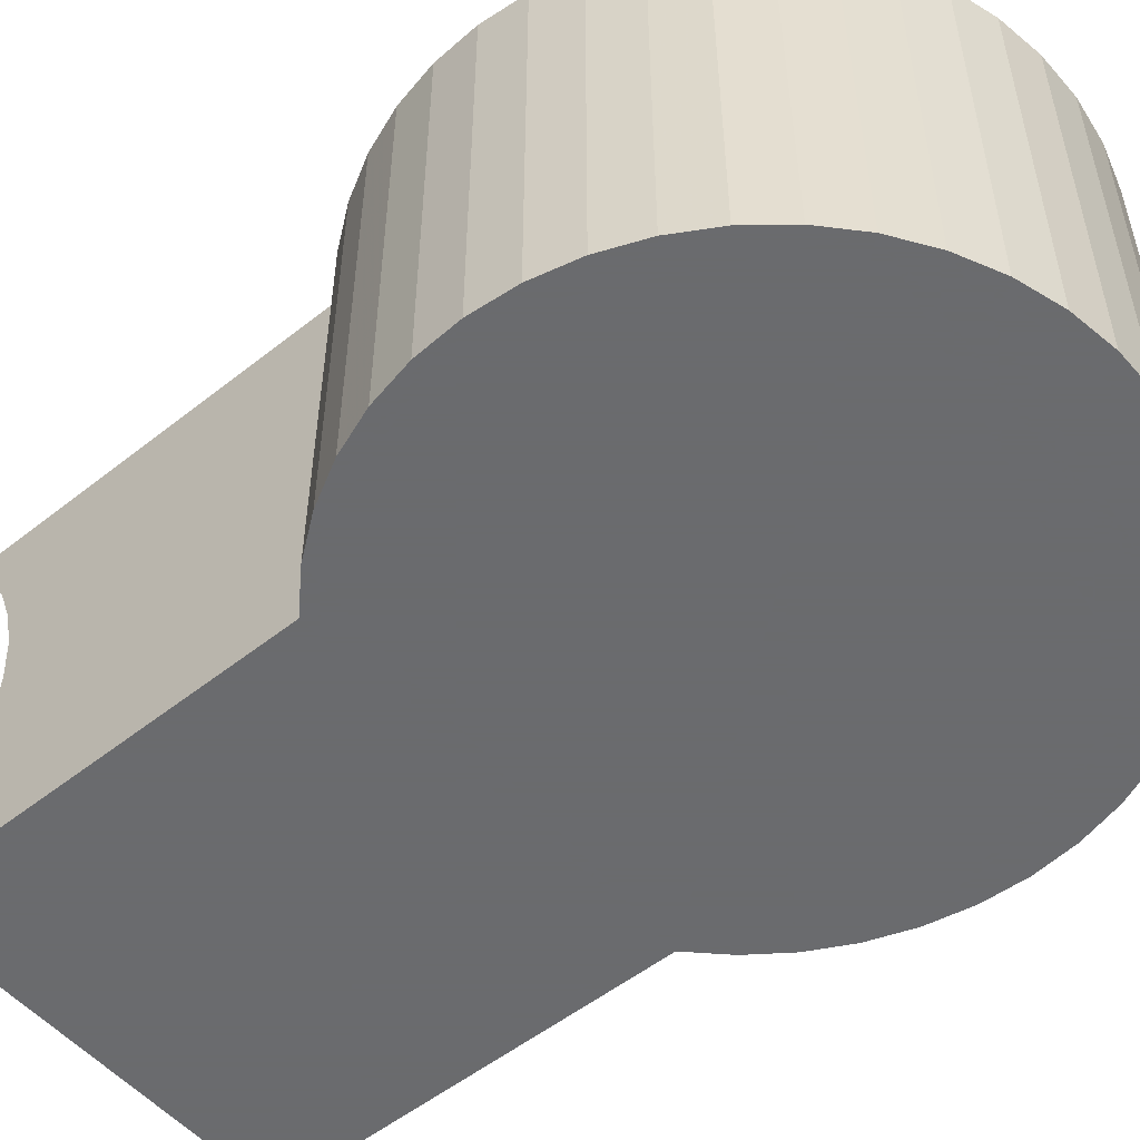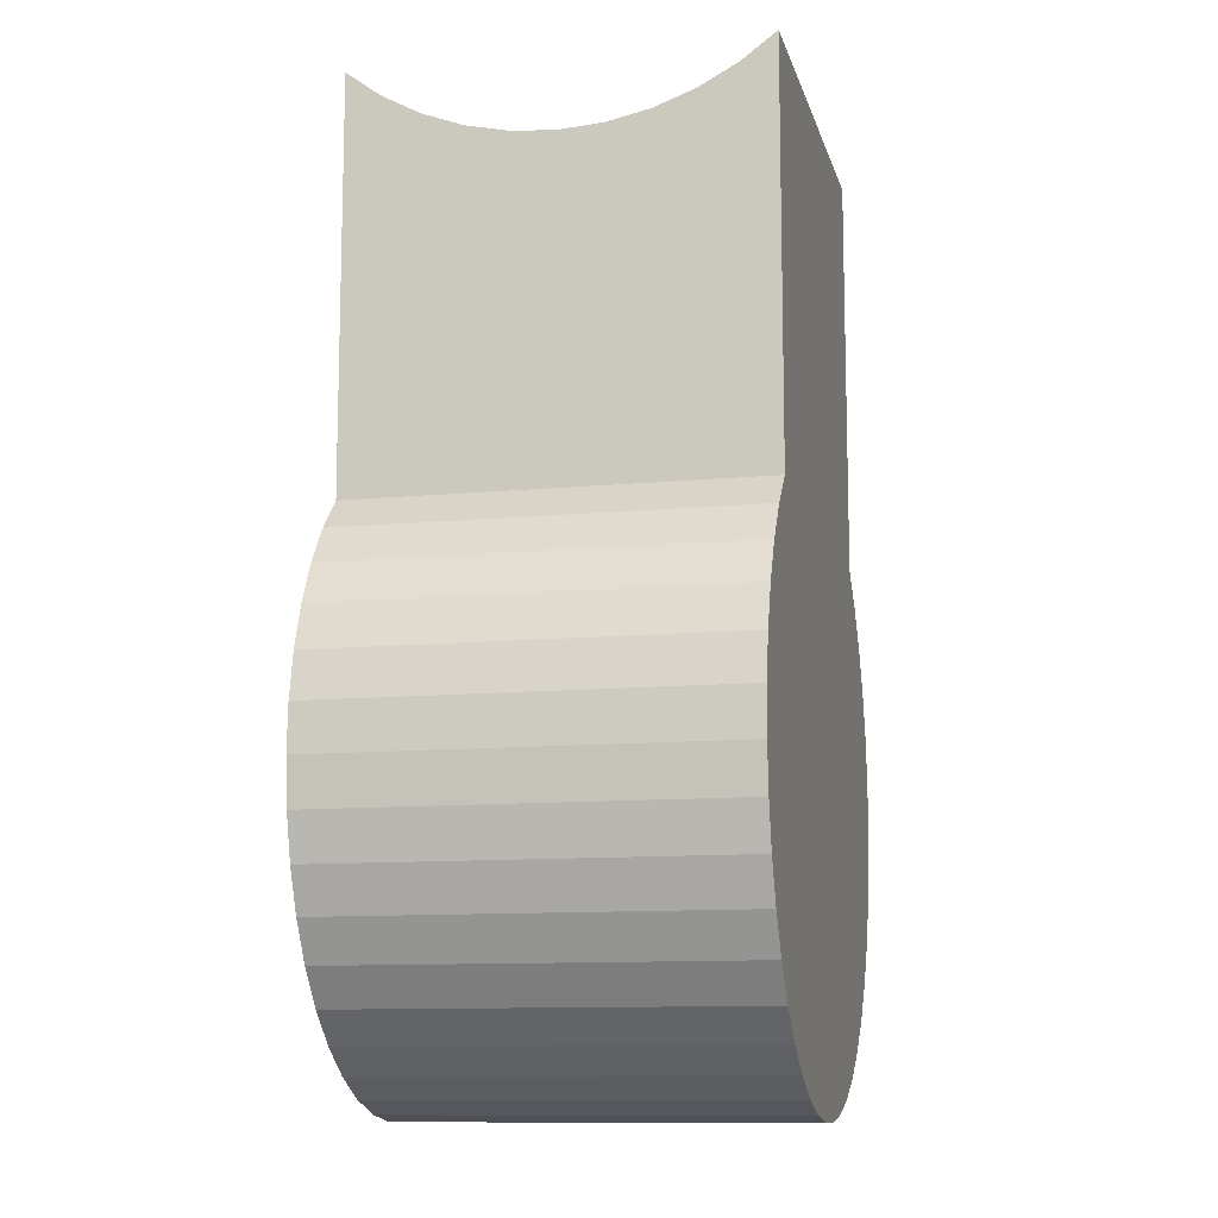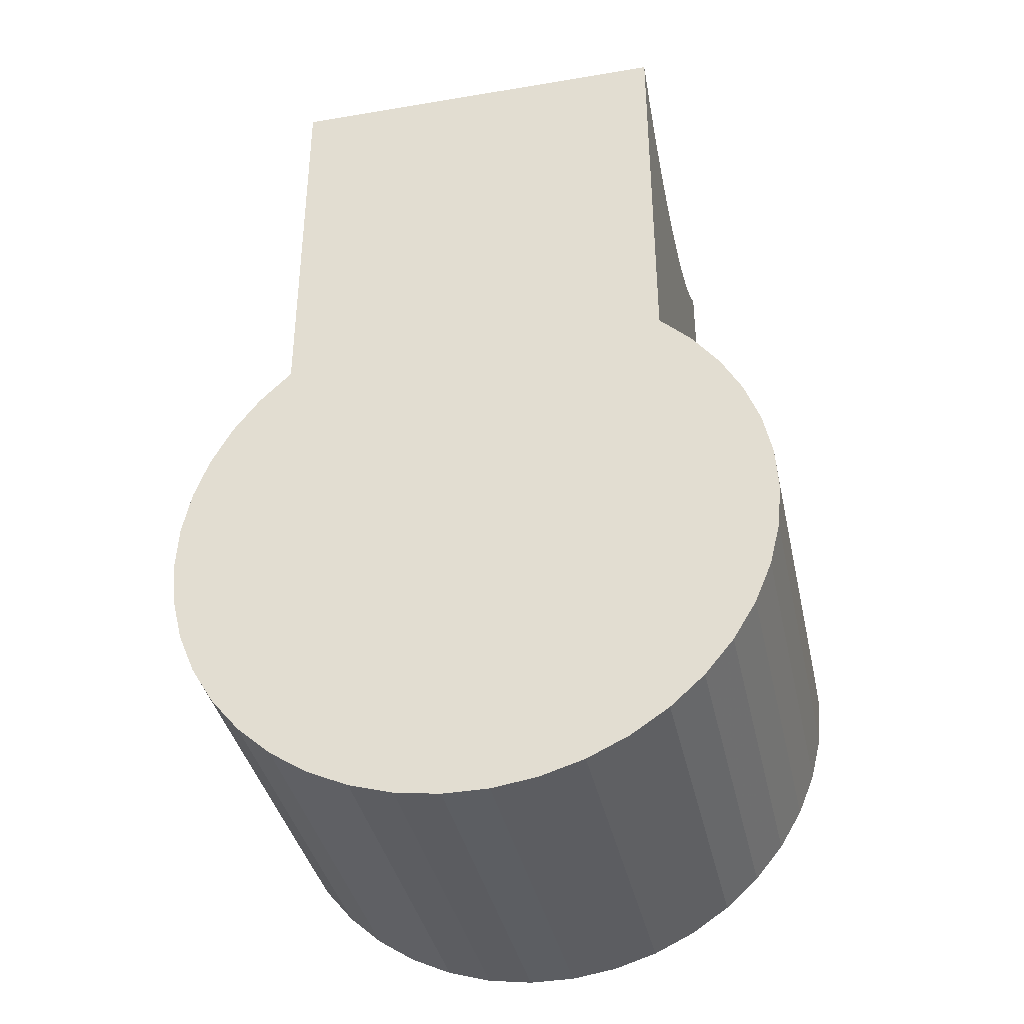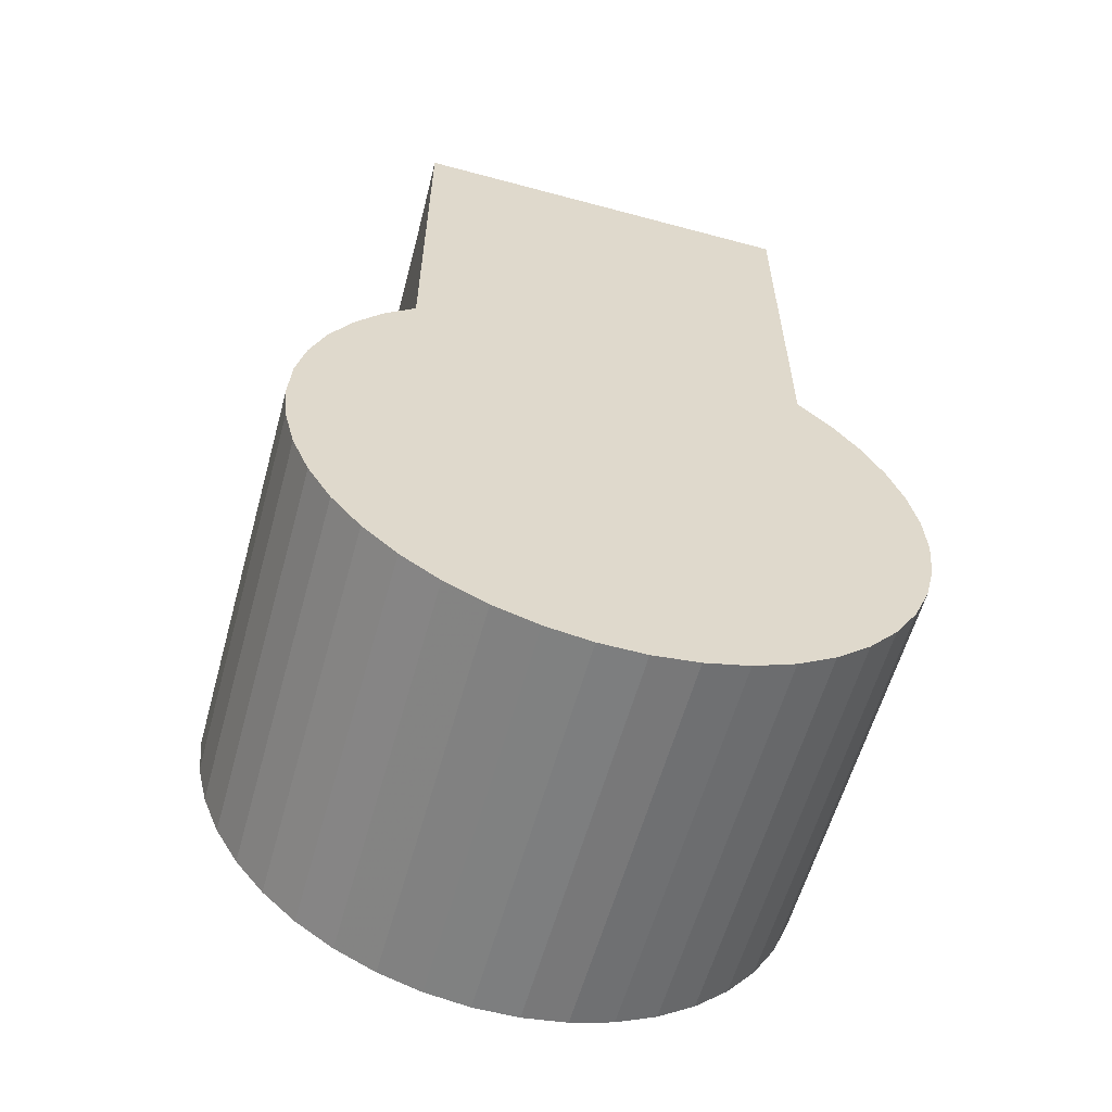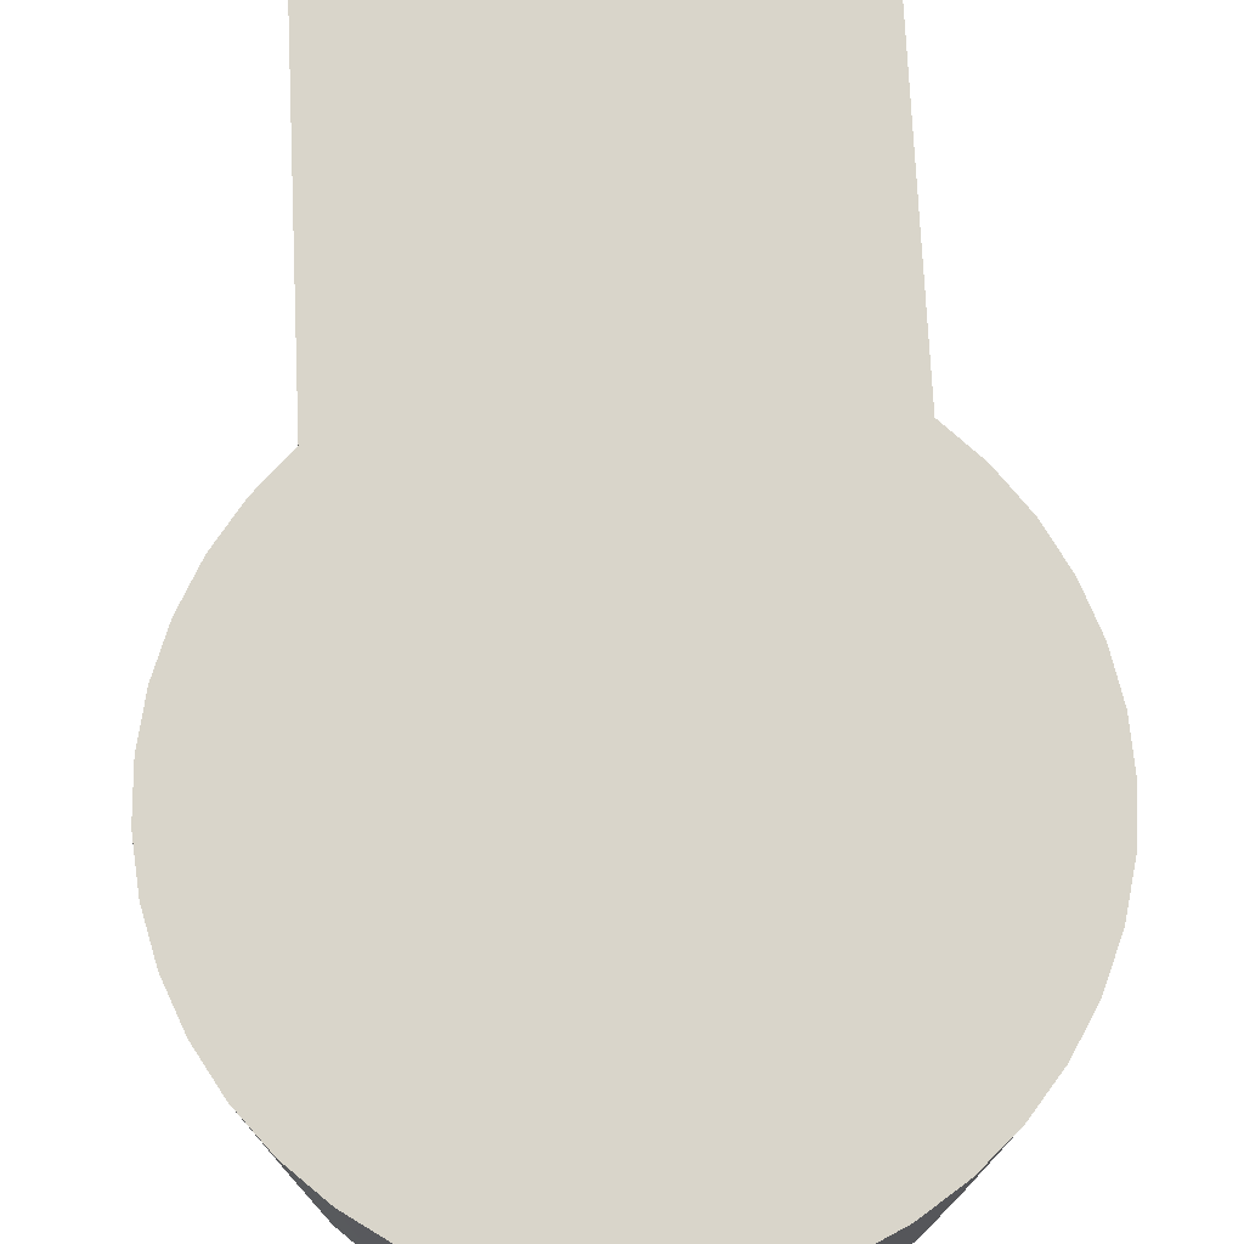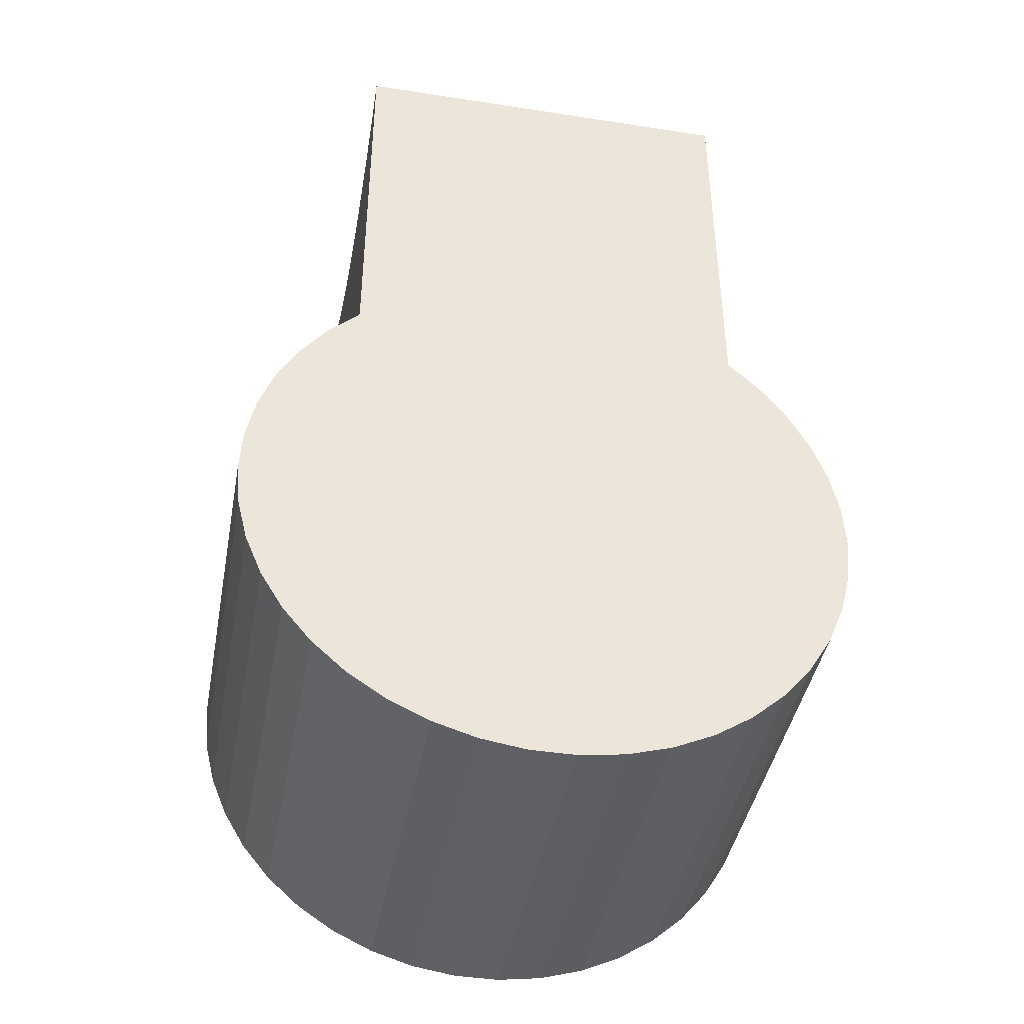
<metadata>
{"format":"obj","ext":"obj","renderer":"f3d","projection":"perspective","resolution":1024,"background":"white","views":[{"elev":-53.3,"azim":130.2,"up":"+Y"},{"elev":-11.1,"azim":-76.7,"up":"+Z"},{"elev":-37.9,"azim":12.1,"up":"+Z"},{"elev":-59.3,"azim":164.5,"up":"+Z"},{"elev":74.4,"azim":177.3,"up":"+Y"},{"elev":-42.5,"azim":169.5,"up":"+Z"}]}
</metadata>
<code>
v 0.03 0.03 -0.09513
v 0.03 -0.03 -0.09513
v 0.03479 -0.03 -0.09991
v 0.03479 0.03 -0.09991
v 0.03883 -0.03 -0.1053
v 0.03883 0.03 -0.1053
v 0.04203 -0.03 -0.1113
v 0.04203 0.03 -0.1113
v 0.04432 -0.03 -0.1177
v 0.04432 0.03 -0.1177
v 0.04565 -0.03 -0.1243
v 0.04565 0.03 -0.1243
v 0.04599 -0.03 -0.1311
v 0.04599 0.03 -0.1311
v 0.04533 -0.03 -0.1378
v 0.04533 0.03 -0.1378
v 0.04369 -0.03 -0.1444
v 0.04369 0.03 -0.1444
v 0.0411 -0.03 -0.1507
v 0.0411 0.03 -0.1507
v 0.03762 -0.03 -0.1565
v 0.03762 0.03 -0.1565
v 0.03333 -0.03 -0.1617
v 0.03333 0.03 -0.1617
v 0.02831 -0.03 -0.1663
v 0.02831 0.03 -0.1663
v 0.02268 -0.03 -0.17
v 0.02268 0.03 -0.17
v 0.01656 -0.03 -0.1729
v 0.01656 0.03 -0.1729
v 0.01008 -0.03 -0.1749
v 0.01008 0.03 -0.1749
v 0.003386 -0.03 -0.1759
v 0.003386 0.03 -0.1759
v -0.003386 -0.03 -0.1759
v -0.003386 0.03 -0.1759
v -0.01008 0.03 -0.1749
v -0.01008 -0.03 -0.1749
v -0.01656 -0.03 -0.1729
v -0.01656 0.03 -0.1729
v -0.02268 -0.03 -0.17
v -0.02268 0.03 -0.17
v -0.02831 -0.03 -0.1663
v -0.02831 0.03 -0.1663
v -0.03333 -0.03 -0.1617
v -0.03333 0.03 -0.1617
v -0.03762 -0.03 -0.1565
v -0.03762 0.03 -0.1565
v -0.0411 -0.03 -0.1507
v -0.0411 0.03 -0.1507
v -0.04369 -0.03 -0.1444
v -0.04369 0.03 -0.1444
v -0.04533 0.03 -0.1378
v -0.04533 -0.03 -0.1378
v -0.04599 -0.03 -0.1311
v -0.04599 0.03 -0.1311
v -0.04565 0.03 -0.1243
v -0.04565 -0.03 -0.1243
v -0.04432 0.03 -0.1177
v -0.04432 -0.03 -0.1177
v -0.04203 -0.03 -0.1113
v -0.04203 0.03 -0.1113
v -0.03883 -0.03 -0.1053
v -0.03883 0.03 -0.1053
v -0.03479 -0.03 -0.09991
v -0.03479 0.03 -0.09991
v -0.03 0.03 -0.09513
v -0.03 -0.03 -0.09513
v 0.03 0.03 -0.03487
v -0.03 0.03 -0.03487
v -0.03 -0.03 -0.03487
v -0.03 -0.02476 -0.03877
v -0.03 -0.01902 -0.04188
v -0.03 -0.0129 -0.04416
v -0.03 -0.006514 -0.04554
v -0.03 -0 -0.046
v -0.03 0.006514 -0.04554
v -0.03 0.0129 -0.04416
v -0.03 0.01902 -0.04188
v -0.03 0.02476 -0.03877
v 0.03 -0.03 -0.03487
v 0.03 -0.02476 -0.03877
v 0.03 -0.01902 -0.04188
v 0.03 -0.0129 -0.04416
v 0.03 -0.006514 -0.04554
v 0.03 0 -0.046
v 0.03 0.006514 -0.04554
v 0.03 0.0129 -0.04416
v 0.03 0.01902 -0.04188
v 0.03 0.02476 -0.03877
f 1 2 3
f 4 3 5
f 4 1 3
f 6 5 7
f 6 4 5
f 8 7 9
f 8 6 7
f 10 9 11
f 10 8 9
f 12 11 13
f 12 10 11
f 14 13 15
f 14 12 13
f 16 14 15
f 16 15 17
f 18 16 17
f 18 17 19
f 20 18 19
f 20 19 21
f 22 20 21
f 22 21 23
f 24 22 23
f 24 23 25
f 26 25 27
f 26 24 25
f 28 26 27
f 28 27 29
f 30 29 31
f 30 28 29
f 32 31 33
f 32 30 31
f 34 33 35
f 34 32 33
f 36 34 35
f 37 38 39
f 37 35 38
f 37 36 35
f 40 39 41
f 40 37 39
f 42 41 43
f 42 40 41
f 44 43 45
f 44 42 43
f 46 45 47
f 46 44 45
f 48 47 49
f 48 46 47
f 50 49 51
f 50 48 49
f 52 50 51
f 53 54 55
f 53 51 54
f 53 52 51
f 56 53 55
f 57 55 58
f 57 56 55
f 59 60 61
f 59 58 60
f 59 57 58
f 62 61 63
f 62 59 61
f 64 63 65
f 64 62 63
f 66 64 65
f 67 66 65
f 67 65 68
f 42 44 46
f 50 46 48
f 37 40 42
f 37 42 46
f 53 50 52
f 34 36 37
f 57 53 56
f 57 50 53
f 32 46 50
f 32 34 37
f 32 37 46
f 62 57 59
f 28 30 32
f 26 28 32
f 66 62 64
f 24 32 50
f 24 26 32
f 20 22 24
f 16 18 20
f 16 20 24
f 14 50 57
f 14 57 62
f 14 24 50
f 14 16 24
f 10 12 14
f 8 10 14
f 6 8 14
f 6 66 67
f 6 62 66
f 6 14 62
f 4 67 1
f 4 6 67
f 69 1 67
f 69 67 70
f 68 71 72
f 68 72 73
f 68 73 74
f 68 74 75
f 68 75 76
f 67 76 77
f 67 77 78
f 67 78 79
f 67 79 80
f 67 80 70
f 67 68 76
f 68 81 71
f 63 68 65
f 61 68 63
f 60 68 61
f 54 58 55
f 51 60 58
f 51 58 54
f 2 81 68
f 45 51 49
f 45 49 47
f 45 68 60
f 45 60 51
f 3 2 68
f 39 45 43
f 39 43 41
f 38 45 39
f 13 11 9
f 13 9 7
f 13 7 5
f 13 5 3
f 13 3 68
f 33 38 35
f 17 15 13
f 29 33 31
f 27 45 38
f 27 38 33
f 27 33 29
f 21 19 17
f 21 17 13
f 25 21 13
f 25 68 45
f 25 13 68
f 25 45 27
f 23 21 25
f 81 72 71
f 82 73 72
f 82 72 81
f 83 74 73
f 83 73 82
f 84 75 74
f 84 74 83
f 85 76 75
f 85 75 84
f 86 77 76
f 86 76 85
f 87 77 86
f 88 78 77
f 88 79 78
f 88 77 87
f 89 79 88
f 90 80 79
f 90 79 89
f 69 70 80
f 69 80 90
f 2 86 85
f 2 85 84
f 2 84 83
f 2 83 82
f 2 82 81
f 1 69 90
f 1 90 89
f 1 89 88
f 1 88 87
f 1 87 86
f 1 86 2

</code>
